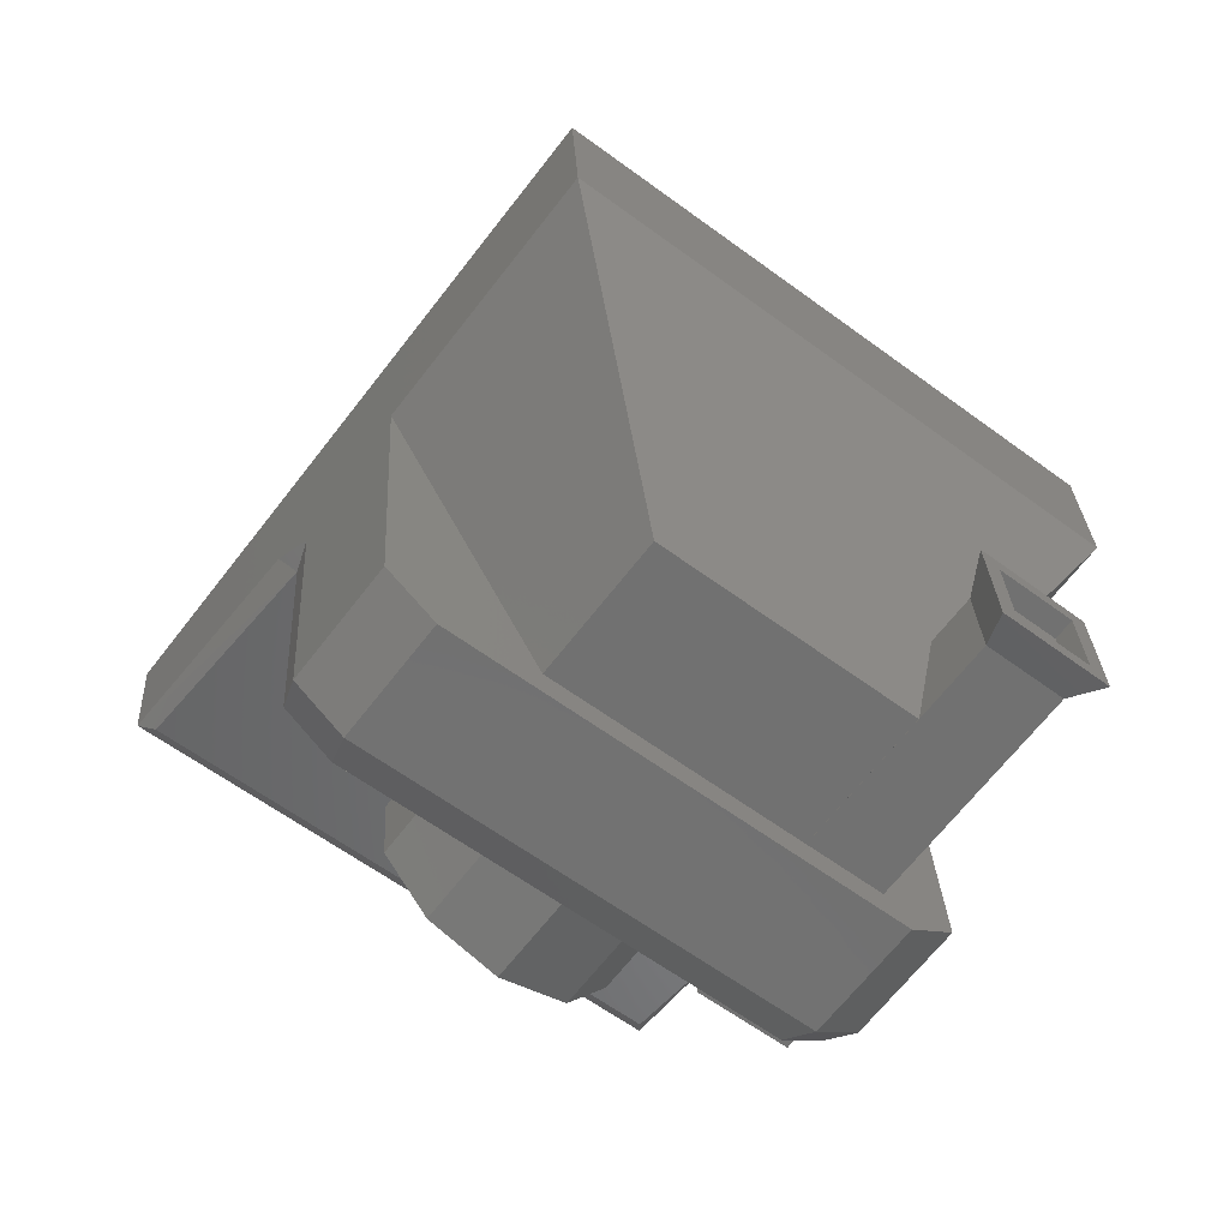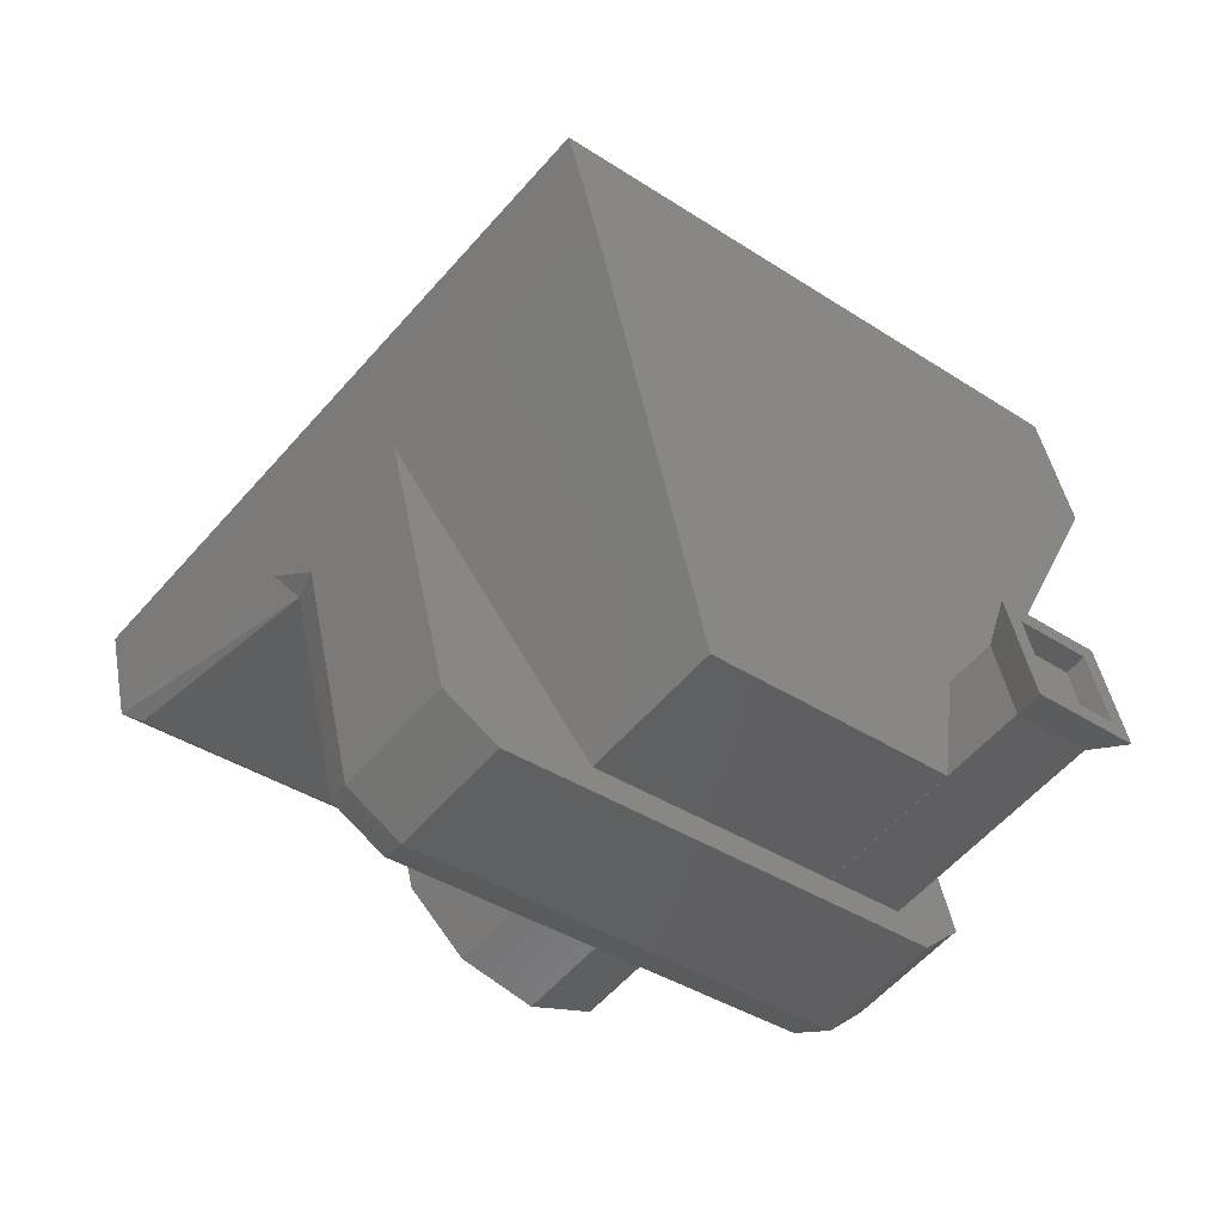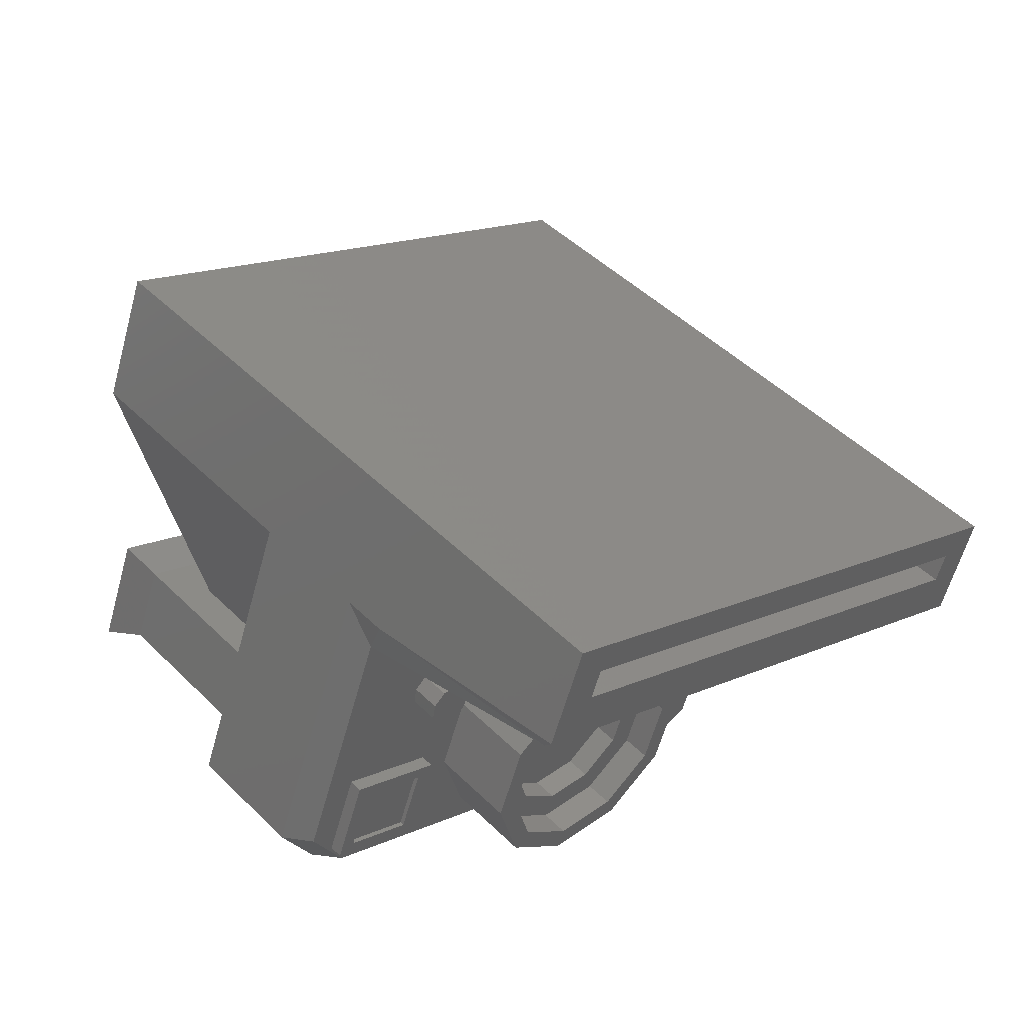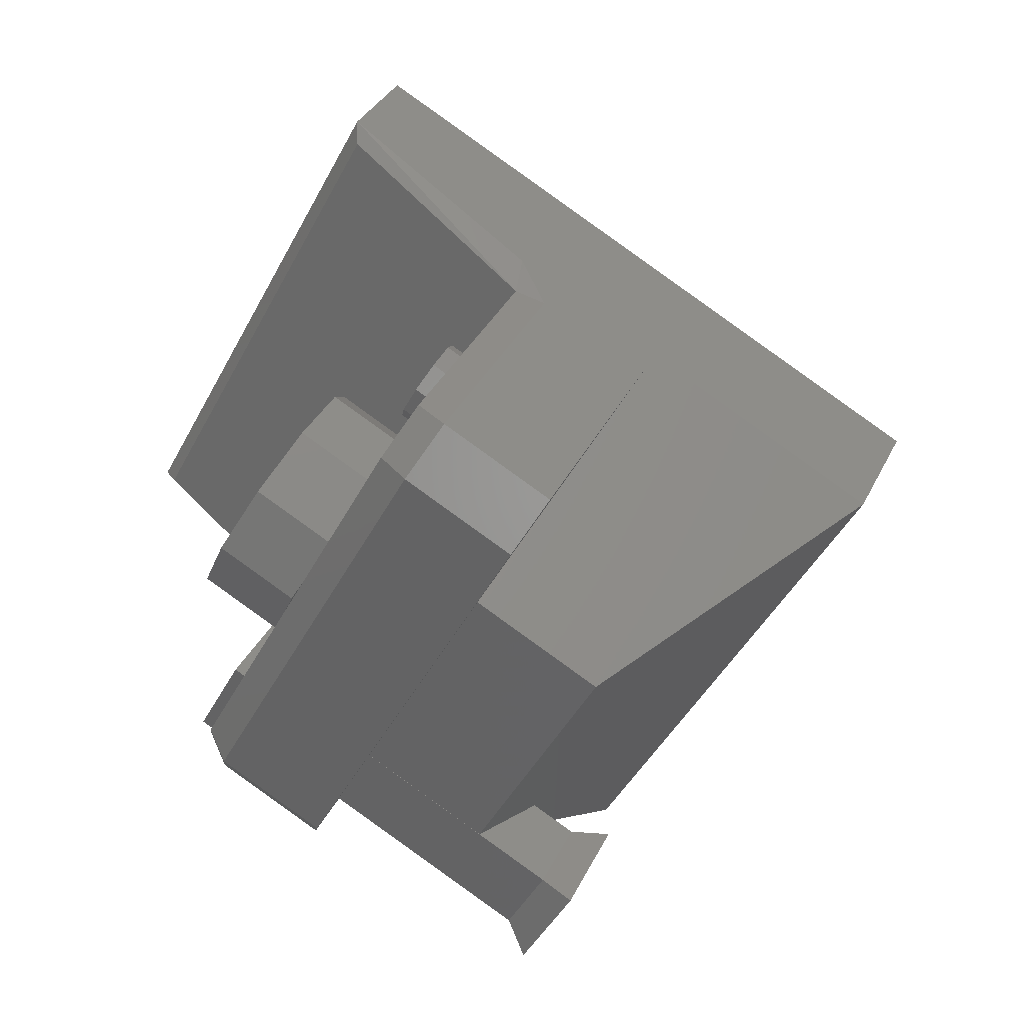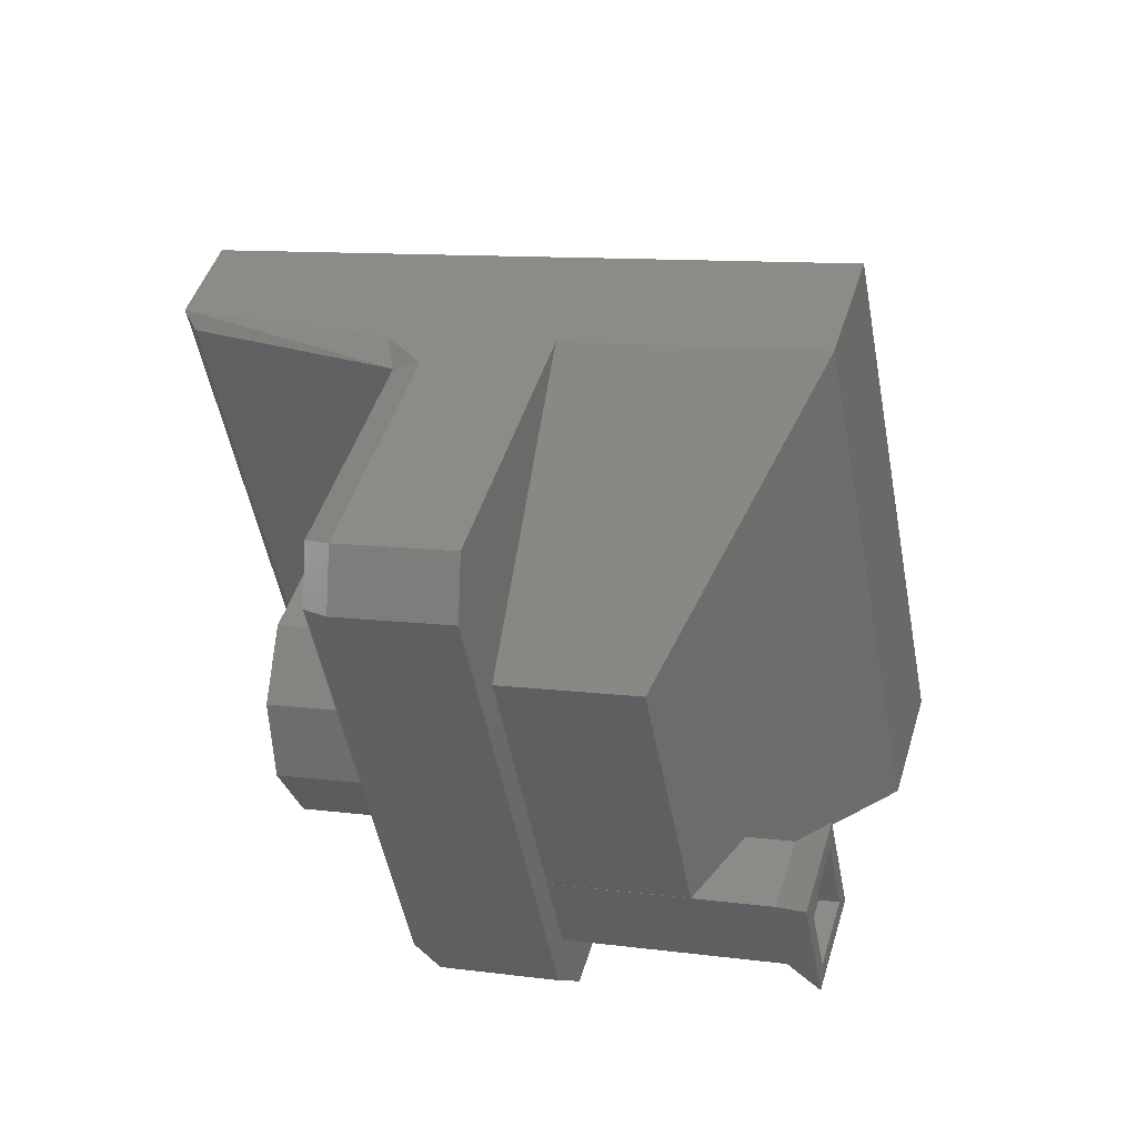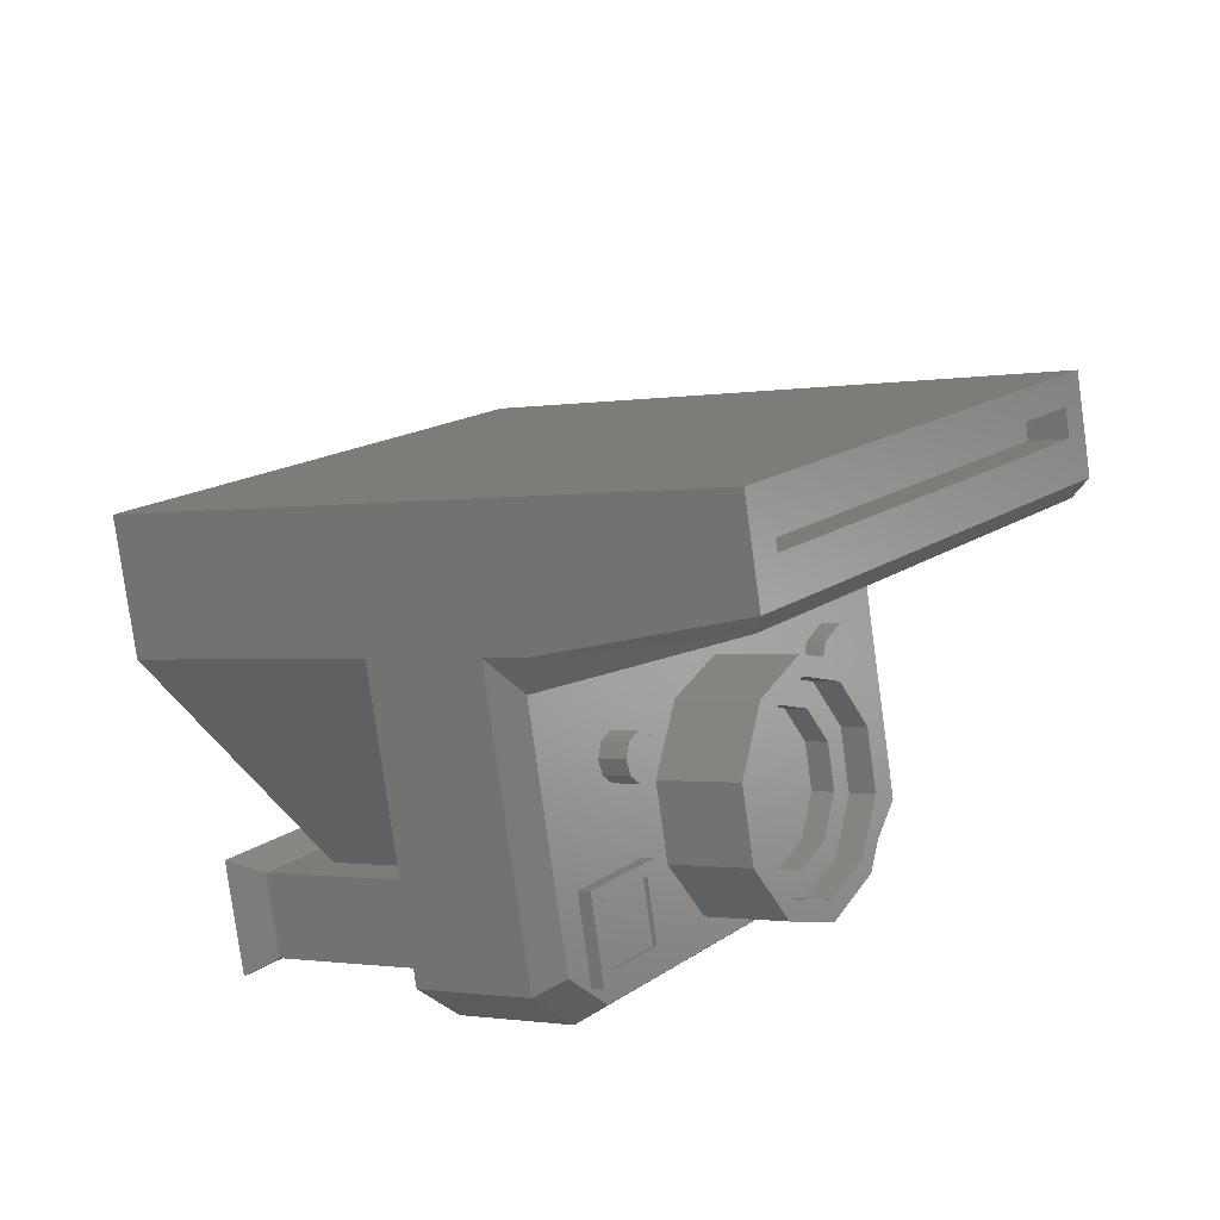
<metadata>
{"format":"stl","ext":"stl","renderer":"f3d","projection":"perspective","resolution":1024,"background":"white","views":[{"elev":4.3,"azim":-3.0,"up":"+Z"},{"elev":19.9,"azim":-11.1,"up":"+Z"},{"elev":-35.3,"azim":163.4,"up":"+Z"},{"elev":-59.0,"azim":-82.6,"up":"+Y"},{"elev":-62.1,"azim":-45.4,"up":"+Y"},{"elev":31.4,"azim":159.4,"up":"+Y"}]}
</metadata>
<code>
# stl→obj: 206 verts, 388 faces
v -57.91 57.88 -52.26
v -25.27 40.62 -11.24
v 10.9 37.48 -41.34
v -21.75 54.73 -82.36
v 33.25 8.667 -71.24
v 0.6032 25.92 -112.3
v 33.25 -34.8 -89.53
v 0.6032 -17.54 -130.6
v 10.9 -76.32 -89.21
v -21.75 -59.06 -130.2
v -25.27 -100 -70.41
v -57.91 -82.78 -111.4
v -61.43 -96.89 -40.31
v -94.07 -79.63 -81.33
v -83.78 -68.08 -10.41
v -116.4 -50.82 -51.43
v -83.78 -24.61 7.878
v -116.4 -7.357 -33.15
v -61.43 16.91 7.56
v -94.07 34.16 -33.47
v -9.074 -16.7 -122.5
v -27.73 -51.35 -122.2
v -17.33 -56.85 -109.2
v 1.319 -22.19 -109.4
v -27.73 43.62 -82.28
v -57.91 46.25 -57.16
v -9.074 19.58 -107.2
v -57.91 -71.15 -106.5
v -88.09 -68.52 -81.42
v -106.7 -44.48 -56.46
v -106.7 -8.2 -41.2
v -88.09 26.45 -41.47
v -25.07 -46.88 -98.82
v -47.52 -61.6 -87.15
v -38.64 -66.29 -76
v -16.2 -51.57 -87.67
v -17.33 38.13 -69.22
v -47.52 40.75 -44.1
v -96.35 -13.69 -28.14
v -96.35 -49.97 -43.4
v -47.52 -76.64 -93.48
v 1.319 14.08 -94.17
v -77.7 20.96 -28.41
v -77.7 -74.02 -68.36
v -25.07 23.76 -69.11
v -47.52 25.71 -50.42
v -11.2 5.875 -87.67
v -11.2 -21.11 -99.02
v -69.96 -59.65 -68.47
v -83.84 -41.76 -49.91
v -83.84 -14.78 -38.56
v -69.96 10.99 -38.75
v -61.09 6.299 -27.6
v -38.64 21.02 -39.27
v -16.2 19.07 -57.96
v -2.322 1.184 -76.52
v -2.322 -25.8 -87.87
v -61.09 -64.34 -57.32
v -74.96 -46.45 -38.75
v -74.96 -19.47 -27.4
v -125.6 9.748 39.33
v -106.6 -0.2872 63.19
v -92.15 -2.191 50.88
v -111.1 7.845 27.03
v -84.45 -15.23 39.28
v -103.4 -5.199 15.42
v -87.12 -33.32 33.8
v -106.1 -23.28 9.939
v -98.91 -47.97 37.01
v -117.9 -37.94 13.15
v -114.3 -52.35 47.41
v -133.3 -42.31 23.55
v -126.1 -44.39 60.14
v -145.1 -34.36 36.28
v -128.8 -27.83 69.23
v -147.7 -17.8 45.37
v -121.1 -10.41 70.43
v -140 -0.3789 46.58
v -164 18.51 91.01
v 114.3 97.65 -97.12
v 114.3 -41.15 -155.5
v 89.5 -70.94 -148.3
v -139.9 -136.2 6.75
v -164 -120.9 32.38
v -158.3 7.938 108.5
v -158.3 -137.4 47.4
v -112.8 -161.5 104.5
v -112.8 6.05 175
v -112.8 81.67 206.8
v -158.3 105.7 149.7
v -158.3 30.08 117.9
v 114.5 183.3 -34.75
v 131.9 188.2 -46.51
v 115 197.1 -67.69
v 97.65 192.2 -55.93
v 115 121.5 -99.5
v 30.44 170.4 -190.5
v 30.96 184.3 -197.4
v 131.9 112.6 -78.32
v 131.9 90.46 -87.64
v -247.8 91.22 -2.407
v 30.96 241.6 -173.4
v 13.57 236.6 -161.6
v -133.1 -153.3 20.67
v -87.64 -177.4 77.81
v 106.1 -85.33 -141
v 131.9 -54.28 -148.5
v -259.2 101.8 -1.261
v -175.1 38.99 96.68
v -175.1 114.6 128.5
v -259.2 159.1 22.83
v 151.5 -109.4 -83.88
v 177.4 -78.31 -91.38
v 160 159.2 22.39
v 177.4 164.2 10.63
v -96.57 86.29 195.8
v -14.98 29.96 329.7
v 1.255 34.58 318.8
v 177.4 88.57 -21.18
v -96.57 10.67 164
v 160 83.62 -9.422
v 275.2 112.5 133.6
v 275.2 36.86 101.8
v -14.98 -45.66 297.9
v -38.19 -144.4 48.41
v 16.25 -173.2 116.8
v 91.06 -107.7 -38.98
v 95.86 -106.3 -42.23
v 150.3 -135.1 26.19
v -30.5 -142.2 43.2
v 115.8 -15.55 -108.9
v 94.56 -4.31 -135.6
v 46.04 -18.11 -102.8
v 67.31 -29.35 -76.09
v 46.04 -67.23 -123.5
v 67.31 -78.47 -96.75
v 94.56 -53.43 -156.3
v 115.8 -64.67 -129.6
v 87.37 -48.88 -148.6
v 53.23 -58.59 -125.6
v 54.89 -59.46 -123.5
v 89.03 -49.75 -146.6
v 87.37 -12.95 -133.5
v 53.23 -22.66 -110.4
v 66.34 -65.51 -109.1
v 100.5 -55.8 -132.2
v 89.03 -13.83 -131.4
v 54.89 -23.53 -108.4
v -243 130.3 -2.184
v -243 147 4.832
v -227.7 138.9 24.01
v -227.7 122.3 17
v 257.8 107.5 145.3
v 13.57 203.3 -175.6
v 13.57 179.4 -185.7
v -243 106.4 -12.24
v -142 110.3 138.7
v -158.9 119.2 117.5
v -243 163.7 11.85
v 13.57 220 -168.6
v 28.83 211.9 -149.4
v 28.83 195.2 -156.4
v 66.34 -29.59 -93.98
v 100.5 -19.88 -117.1
v 89.43 -13.71 -131.7
v 89.43 -49.64 -146.8
v 100.9 -19.76 -117.3
v 100.9 -55.69 -132.4
v 180.7 -104 83.98
v 180.7 -151.1 64.15
v 185.8 -168.5 81.49
v 185.8 -104.2 108.6
v 233.6 -145.2 53.28
v 233.6 -100.3 72.16
v 225.9 -96.26 62.56
v 225.9 -141.2 43.68
v 221.9 -92.22 56.1
v 221.9 -139.4 36.28
v 123.8 -87.47 -87.07
v 123.8 -40.34 -67.24
v 82.53 -99.2 -59.19
v 82.53 -52.07 -39.37
v 242.1 -152.5 43.42
v 242.1 -88.14 70.5
v 194.3 -156.4 79.83
v 194.3 -111.5 98.71
v 186.7 -107.4 89.11
v 186.7 -152.3 70.23
v 50.24 55.48 -88.16
v 62.52 48.99 -72.72
v 69.9 48.02 -79
v 57.62 54.51 -94.43
v 73.82 41.37 -84.92
v 61.54 47.86 -100.4
v 72.46 32.15 -87.71
v 60.18 38.64 -103.1
v 66.45 24.67 -86.07
v 54.17 31.16 -101.5
v 58.6 22.44 -80.77
v 46.32 28.93 -96.2
v 52.59 26.5 -74.28
v 40.31 32.99 -89.71
v 51.23 34.94 -69.64
v 38.95 41.43 -85.08
v 55.15 43.82 -69.03
v 42.87 50.32 -84.46
f 1 2 3
f 1 3 4
f 4 3 5
f 4 5 6
f 6 5 7
f 6 7 8
f 8 7 9
f 8 9 10
f 10 9 11
f 10 11 12
f 12 11 13
f 12 13 14
f 14 13 15
f 14 15 16
f 16 15 17
f 16 17 18
f 5 3 2
f 2 19 17
f 17 15 13
f 13 11 9
f 9 7 5
f 5 2 17
f 17 13 9
f 17 9 5
f 18 17 19
f 18 19 20
f 20 19 2
f 20 2 1
f 21 22 23
f 21 23 24
f 25 26 1
f 25 1 4
f 27 25 4
f 27 4 6
f 21 27 6
f 21 6 8
f 22 21 8
f 22 8 10
f 28 22 10
f 28 10 12
f 29 28 12
f 29 12 14
f 30 29 14
f 30 14 16
f 31 30 16
f 31 16 18
f 32 31 18
f 32 18 20
f 26 32 20
f 26 20 1
f 33 34 35
f 33 35 36
f 26 25 37
f 26 37 38
f 30 31 39
f 30 39 40
f 22 28 41
f 22 41 23
f 25 27 42
f 25 42 37
f 31 32 43
f 31 43 39
f 28 29 44
f 28 44 41
f 27 21 24
f 27 24 42
f 32 26 38
f 32 38 43
f 29 30 40
f 29 40 44
f 45 46 38
f 45 38 37
f 47 45 37
f 47 37 42
f 48 47 42
f 48 42 24
f 33 48 24
f 33 24 23
f 34 33 23
f 34 23 41
f 49 34 41
f 49 41 44
f 50 49 44
f 50 44 40
f 51 50 40
f 51 40 39
f 52 51 39
f 52 39 43
f 46 52 43
f 46 43 38
f 53 54 55
f 55 56 57
f 57 36 35
f 35 58 59
f 59 60 53
f 53 55 57
f 57 35 59
f 57 59 53
f 45 47 56
f 45 56 55
f 51 52 53
f 51 53 60
f 34 49 58
f 34 58 35
f 47 48 57
f 47 57 56
f 52 46 54
f 52 54 53
f 49 50 59
f 49 59 58
f 48 33 36
f 48 36 57
f 46 45 55
f 46 55 54
f 50 51 60
f 50 60 59
f 61 62 63
f 61 63 64
f 64 63 65
f 64 65 66
f 66 65 67
f 66 67 68
f 68 67 69
f 68 69 70
f 70 69 71
f 70 71 72
f 72 71 73
f 72 73 74
f 74 73 75
f 74 75 76
f 65 63 62
f 62 77 75
f 75 73 71
f 71 69 67
f 67 65 62
f 62 75 71
f 62 71 67
f 76 75 77
f 76 77 78
f 78 77 62
f 78 62 61
f 78 61 64
f 64 66 68
f 68 70 72
f 72 74 76
f 76 78 64
f 64 68 72
f 64 72 76
f 79 80 81
f 81 82 83
f 83 84 79
f 81 83 79
f 85 86 87
f 88 89 90
f 85 87 88
f 88 90 91
f 91 85 88
f 92 93 94
f 92 94 95
f 96 80 97
f 96 97 98
f 99 100 80
f 99 80 96
f 80 79 101
f 80 101 97
f 95 94 102
f 95 102 103
f 104 105 87
f 104 87 86
f 106 104 83
f 106 83 82
f 106 82 81
f 106 81 107
f 100 107 81
f 100 81 80
f 108 109 91
f 91 90 110
f 110 111 108
f 91 110 108
f 112 106 107
f 112 107 113
f 112 105 104
f 112 104 106
f 83 104 86
f 83 86 84
f 109 79 85
f 109 85 91
f 114 115 93
f 114 93 92
f 79 84 86
f 79 86 85
f 79 109 108
f 79 108 101
f 116 89 117
f 116 117 118
f 93 115 119
f 119 113 107
f 119 107 100
f 99 93 119
f 119 100 99
f 99 96 98
f 98 102 94
f 94 93 99
f 98 94 99
f 120 88 87
f 87 105 112
f 112 113 119
f 121 120 87
f 112 119 121
f 87 112 121
f 119 115 122
f 119 122 123
f 89 88 124
f 89 124 117
f 124 88 125
f 124 125 126
f 127 128 129
f 129 126 125
f 130 127 129
f 130 129 125
f 121 119 128
f 121 128 127
f 119 123 129
f 119 129 128
f 131 132 133
f 131 133 134
f 134 133 135
f 134 135 136
f 136 135 137
f 136 137 138
f 138 137 132
f 138 132 131
f 134 136 138
f 134 138 131
f 139 140 141
f 139 141 142
f 143 144 133
f 143 133 132
f 144 140 135
f 144 135 133
f 140 139 137
f 140 137 135
f 139 143 132
f 139 132 137
f 142 141 145
f 142 145 146
f 144 143 147
f 144 147 148
f 143 139 142
f 143 142 147
f 140 144 148
f 140 148 141
f 149 150 151
f 149 151 152
f 88 120 130
f 88 130 125
f 117 124 123
f 123 122 153
f 118 117 123
f 123 153 118
f 123 124 126
f 123 126 129
f 114 116 118
f 114 118 153
f 154 155 156
f 154 156 149
f 89 116 157
f 89 157 90
f 110 158 159
f 110 159 111
f 155 98 97
f 97 101 108
f 156 155 97
f 97 108 156
f 90 157 158
f 90 158 110
f 115 114 153
f 115 153 122
f 149 156 108
f 108 111 159
f 103 102 98
f 150 149 108
f 150 108 159
f 98 155 154
f 160 150 159
f 98 154 160
f 160 159 103
f 103 98 160
f 120 121 127
f 120 127 130
f 116 114 92
f 116 92 157
f 158 95 103
f 158 103 159
f 157 92 95
f 157 95 158
f 161 162 152
f 161 152 151
f 150 160 161
f 150 161 151
f 160 154 162
f 160 162 161
f 154 149 152
f 154 152 162
f 145 163 164
f 145 164 146
f 148 147 164
f 148 164 163
f 147 142 146
f 147 146 164
f 141 148 165
f 141 165 166
f 166 165 167
f 166 167 168
f 148 163 167
f 148 167 165
f 163 145 168
f 163 168 167
f 145 141 166
f 145 166 168
f 169 170 171
f 169 171 172
f 173 174 175
f 173 175 176
f 177 178 179
f 177 179 180
f 180 179 181
f 180 181 182
f 169 177 180
f 169 180 182
f 178 170 181
f 178 181 179
f 183 171 170
f 183 170 178
f 172 184 177
f 172 177 169
f 184 183 178
f 184 178 177
f 182 181 170
f 182 170 169
f 185 186 172
f 185 172 171
f 186 174 184
f 186 184 172
f 173 185 171
f 173 171 183
f 174 173 183
f 174 183 184
f 187 188 176
f 187 176 175
f 174 186 187
f 174 187 175
f 185 173 176
f 185 176 188
f 186 185 188
f 186 188 187
f 189 190 191
f 189 191 192
f 192 191 193
f 192 193 194
f 194 193 195
f 194 195 196
f 196 195 197
f 196 197 198
f 198 197 199
f 198 199 200
f 200 199 201
f 200 201 202
f 202 201 203
f 202 203 204
f 193 191 190
f 190 205 203
f 203 201 199
f 199 197 195
f 195 193 190
f 190 203 199
f 190 199 195
f 204 203 205
f 204 205 206
f 206 205 190
f 206 190 189
f 206 189 192
f 192 194 196
f 196 198 200
f 200 202 204
f 204 206 192
f 192 196 200
f 192 200 204

</code>
